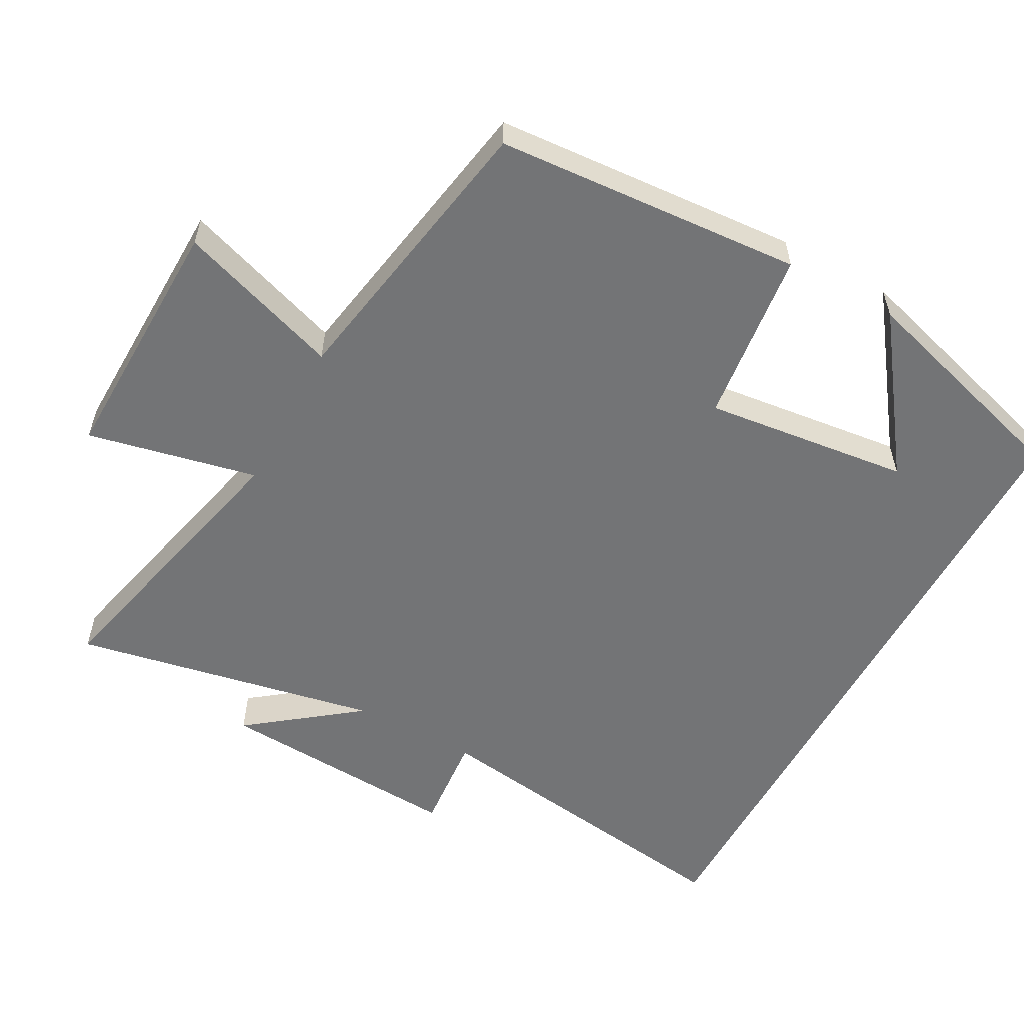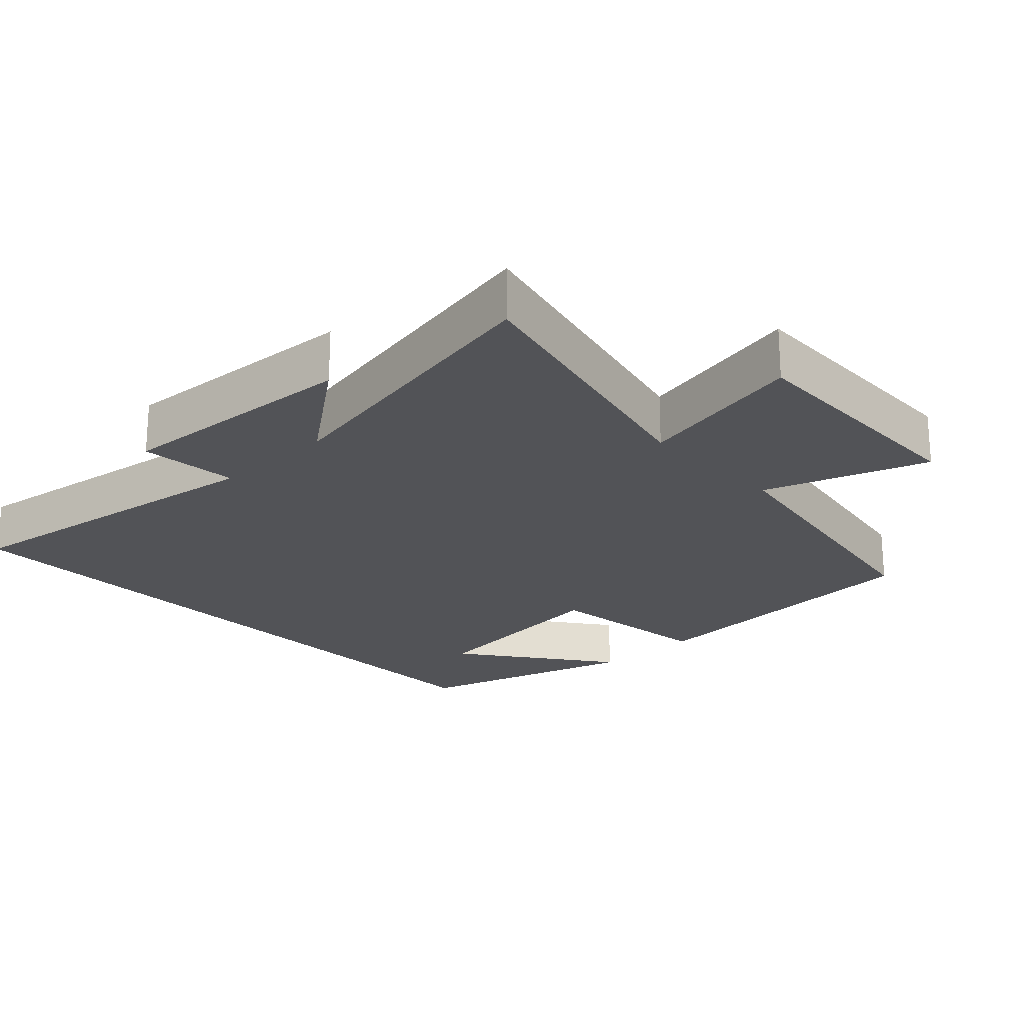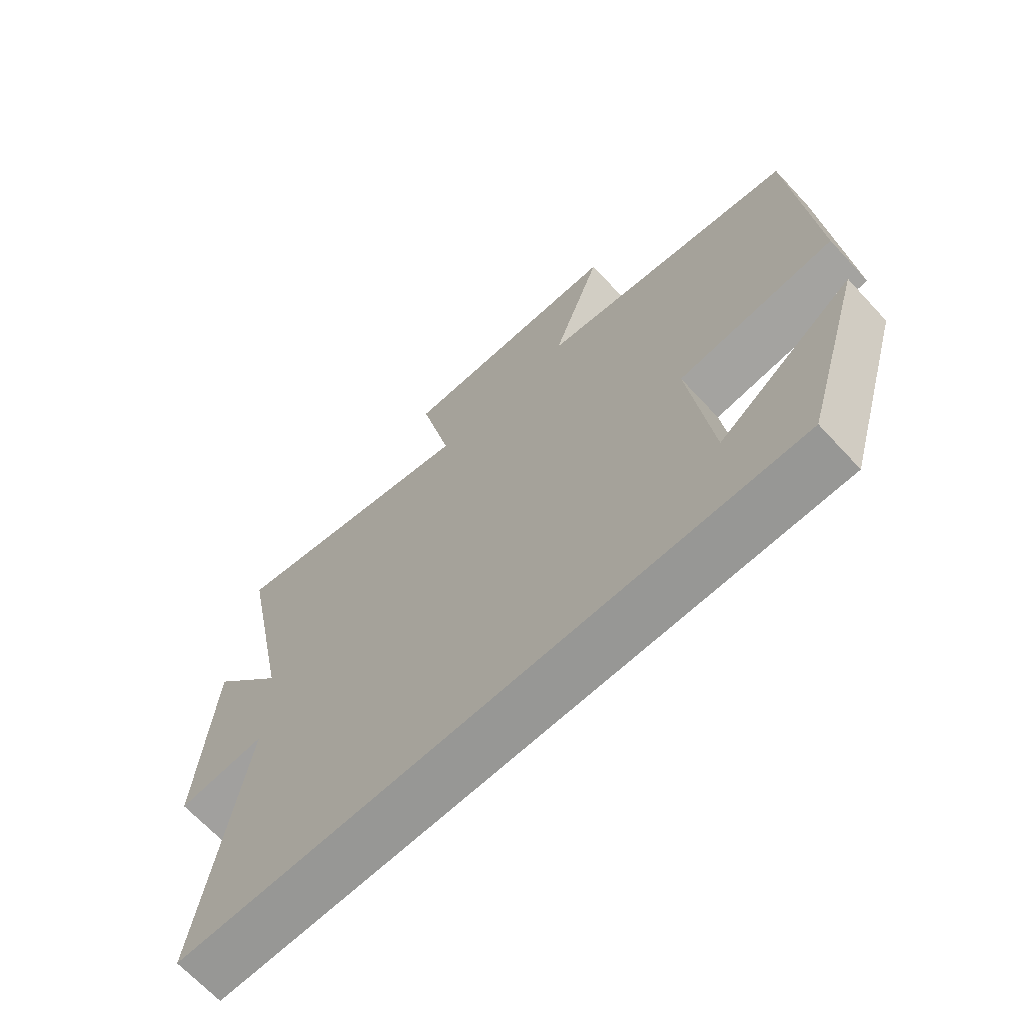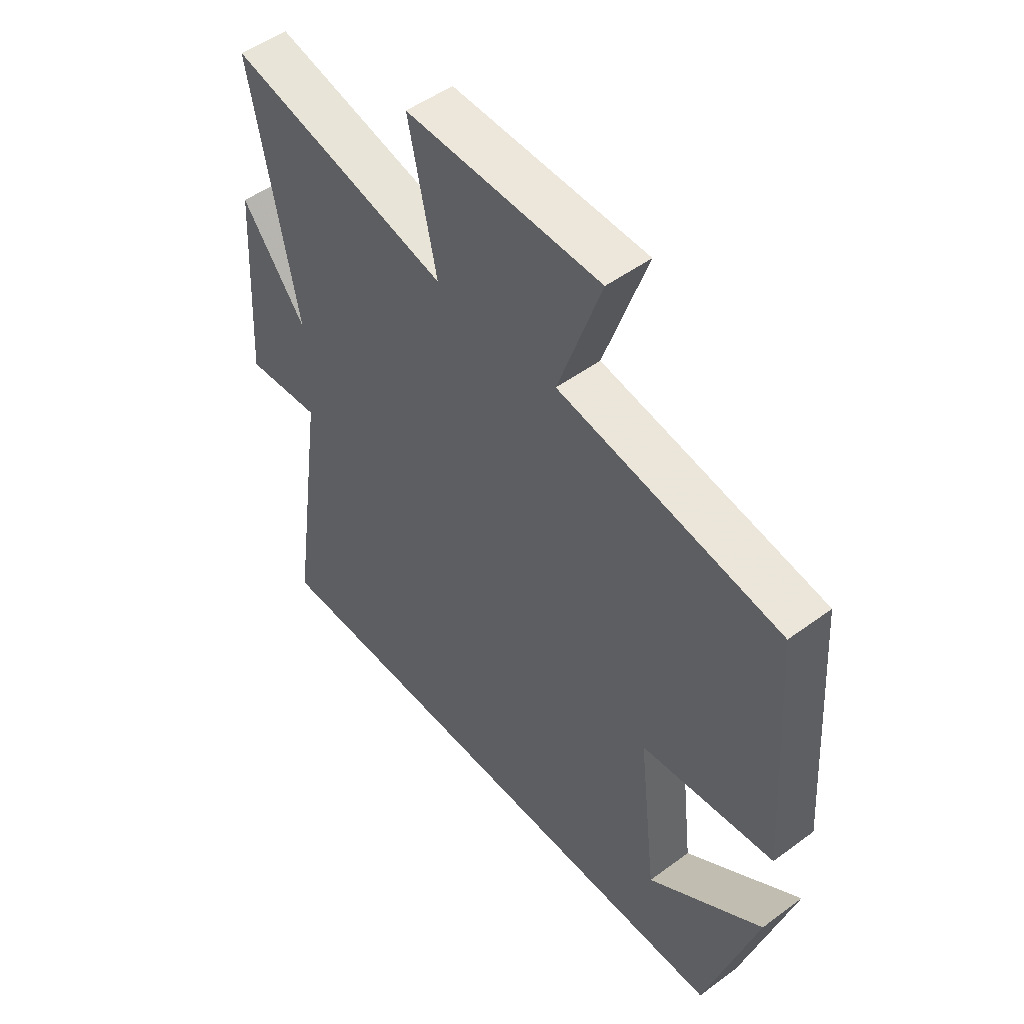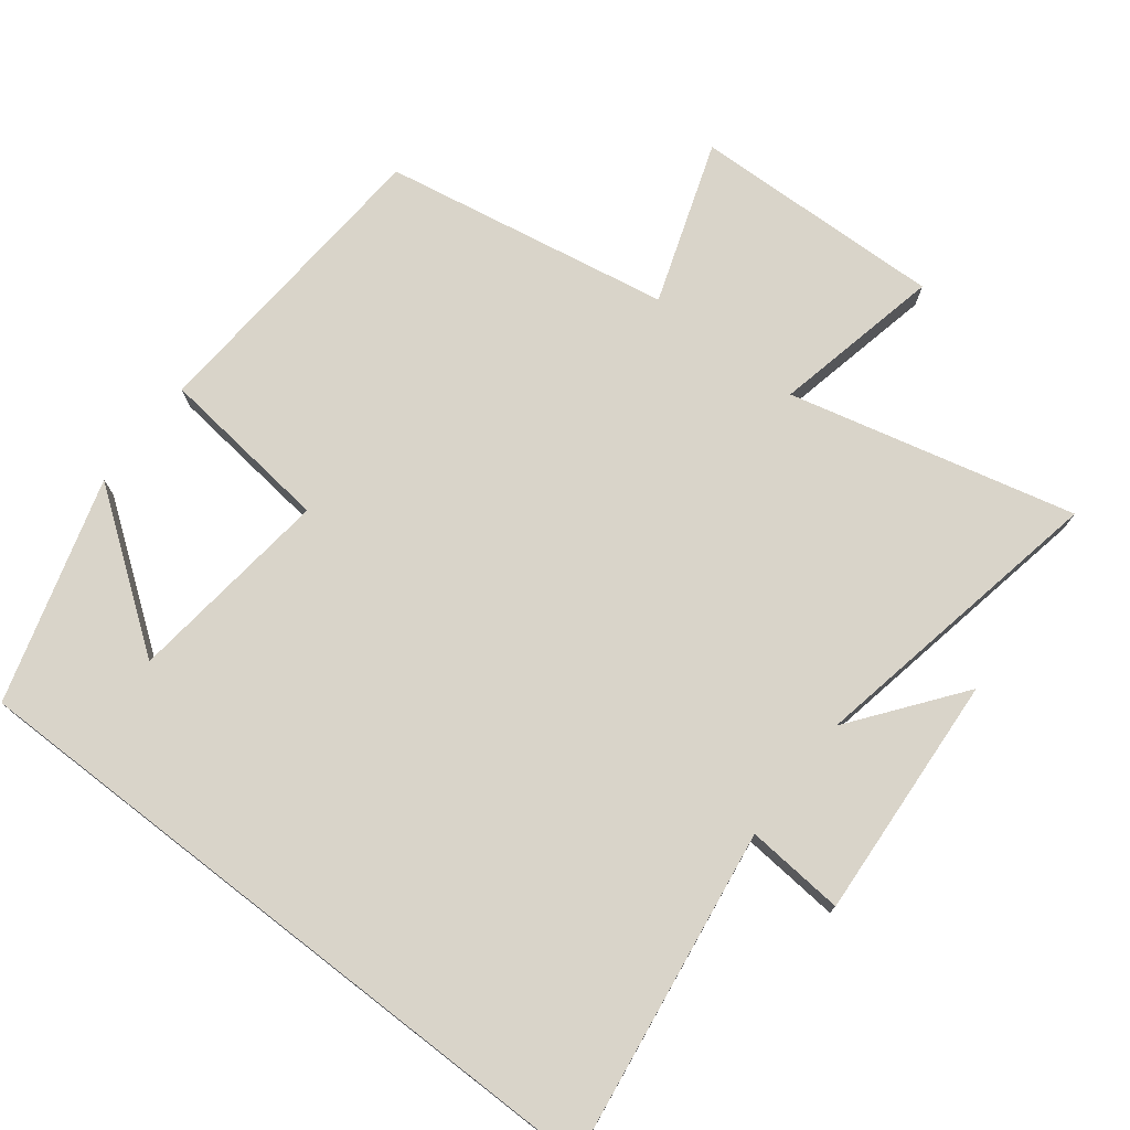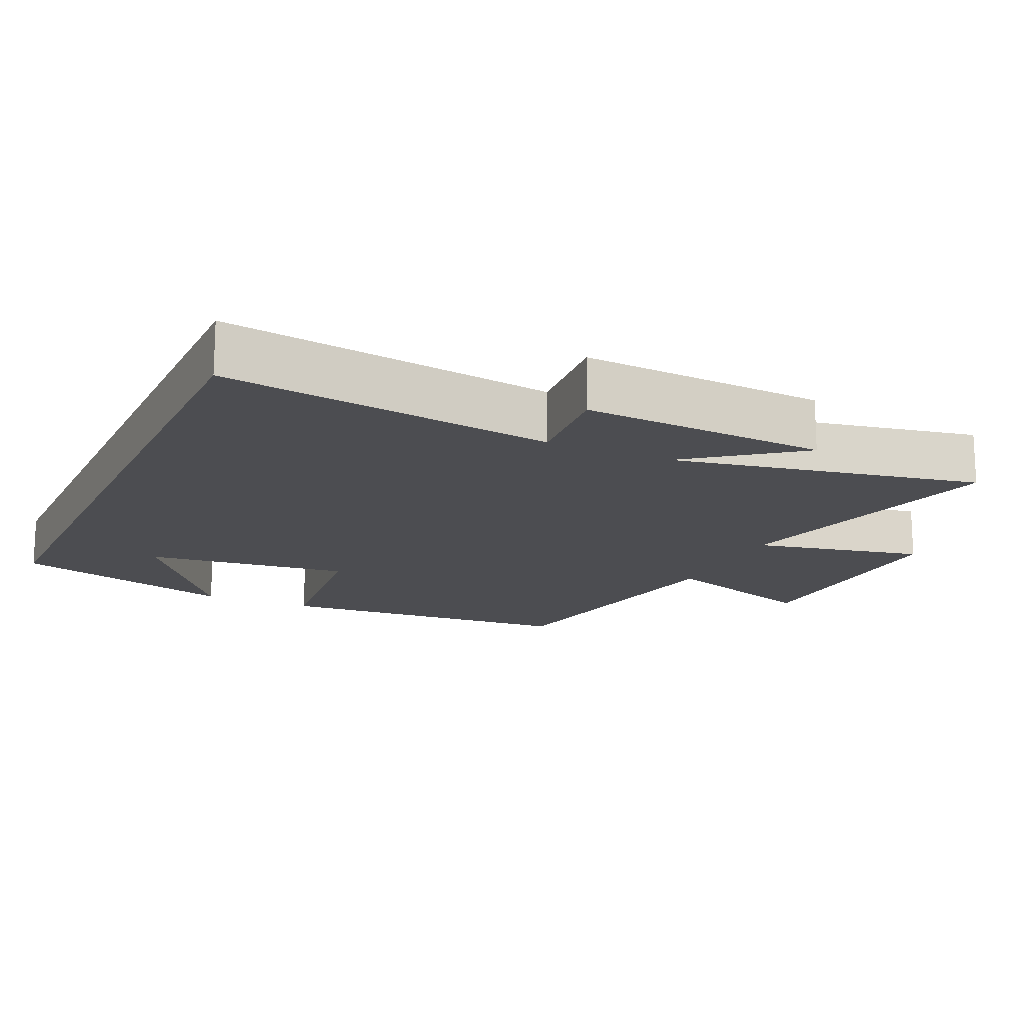
<metadata>
{"format":"obj","ext":"obj","renderer":"f3d","projection":"perspective","resolution":1024,"background":"white","views":[{"elev":-56.2,"azim":61.6,"up":"+Y"},{"elev":-22.3,"azim":-46.6,"up":"+Y"},{"elev":-68.1,"azim":43.0,"up":"+Z"},{"elev":50.3,"azim":51.0,"up":"+Z"},{"elev":74.9,"azim":-142.3,"up":"+Y"},{"elev":-16.1,"azim":-114.6,"up":"+Y"}]}
</metadata>
<code>
v -0.585 0.07 0.599
v -0.174 0.07 0.5
v -0.226 0.07 0.743
v 0.136 0.07 0.733
v 0.056 0.07 0.5
v 0.47 0.07 0.427
v 0.5 0.07 -0.012
v 0.251 0.07 -0.041
v 0.285 0.07 -0.335
v 0.5 0.07 -0.178
v 0.405 0.07 -0.5
v -0.569 0.07 -0.5
v -0.5 0.07 -0.024
v -0.641 0.07 -0.036
v -0.619 0.07 0.316
v -0.5 0.07 0.16
v -0.585 0 0.599
v -0.174 0 0.5
v -0.226 0 0.743
v 0.136 0 0.733
v 0.056 0 0.5
v 0.47 0 0.427
v 0.5 0 -0.012
v 0.251 0 -0.041
v 0.285 0 -0.335
v 0.5 0 -0.178
v 0.405 0 -0.5
v -0.569 0 -0.5
v -0.5 0 -0.024
v -0.641 0 -0.036
v -0.619 0 0.316
v -0.5 0 0.16
f 13 14 15 16
f 11 12 13
f 11 13 16
f 9 10 11
f 9 11 16 1
f 5 6 7 8
f 5 8 9
f 2 3 4 5
f 2 5 9
f 1 2 9
f 32 31 30 29
f 29 28 27
f 32 29 27
f 27 26 25
f 17 32 27 25
f 24 23 22 21
f 25 24 21
f 21 20 19 18
f 25 21 18
f 25 18 17
f 1 17 18 2
f 2 18 19 3
f 3 19 20 4
f 4 20 21 5
f 5 21 22 6
f 6 22 23 7
f 7 23 24 8
f 8 24 25 9
f 9 25 26 10
f 10 26 27 11
f 11 27 28 12
f 12 28 29 13
f 13 29 30 14
f 14 30 31 15
f 15 31 32 16
f 16 32 17 1

</code>
